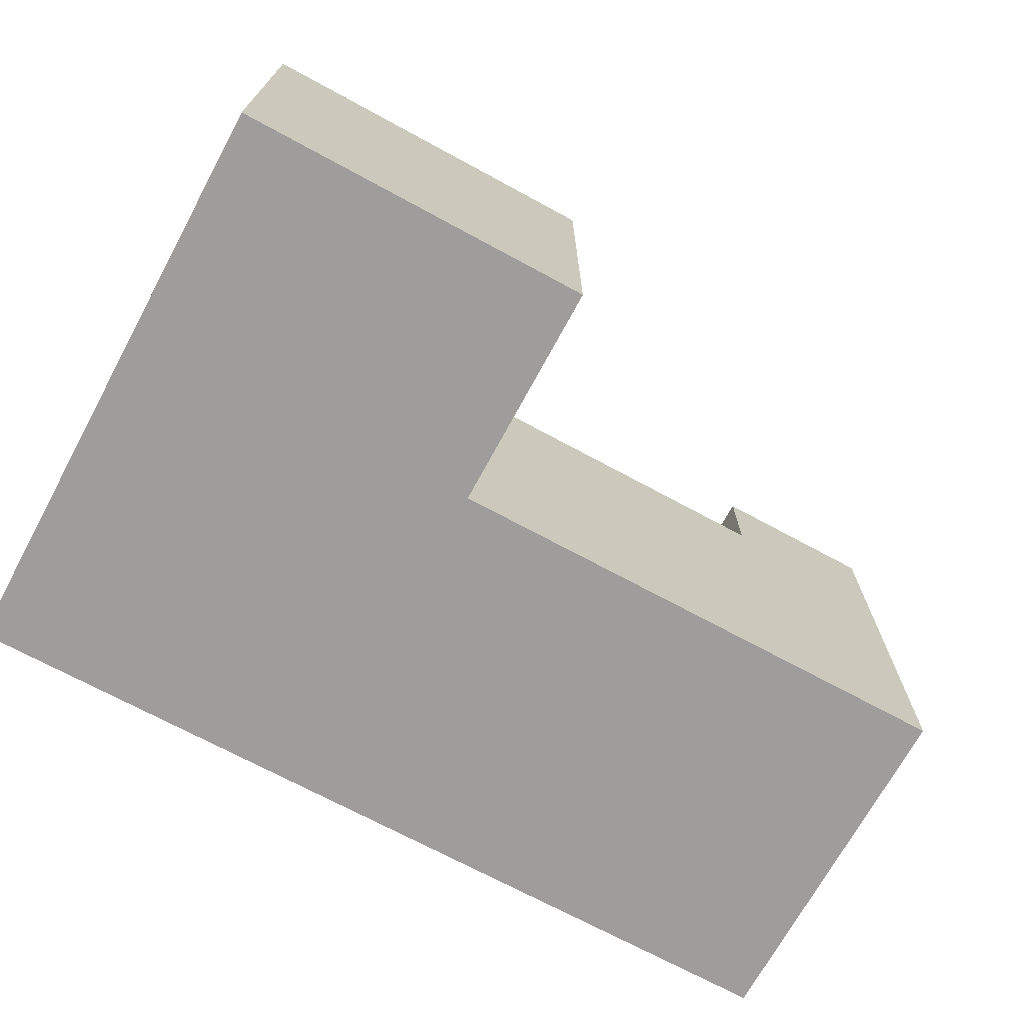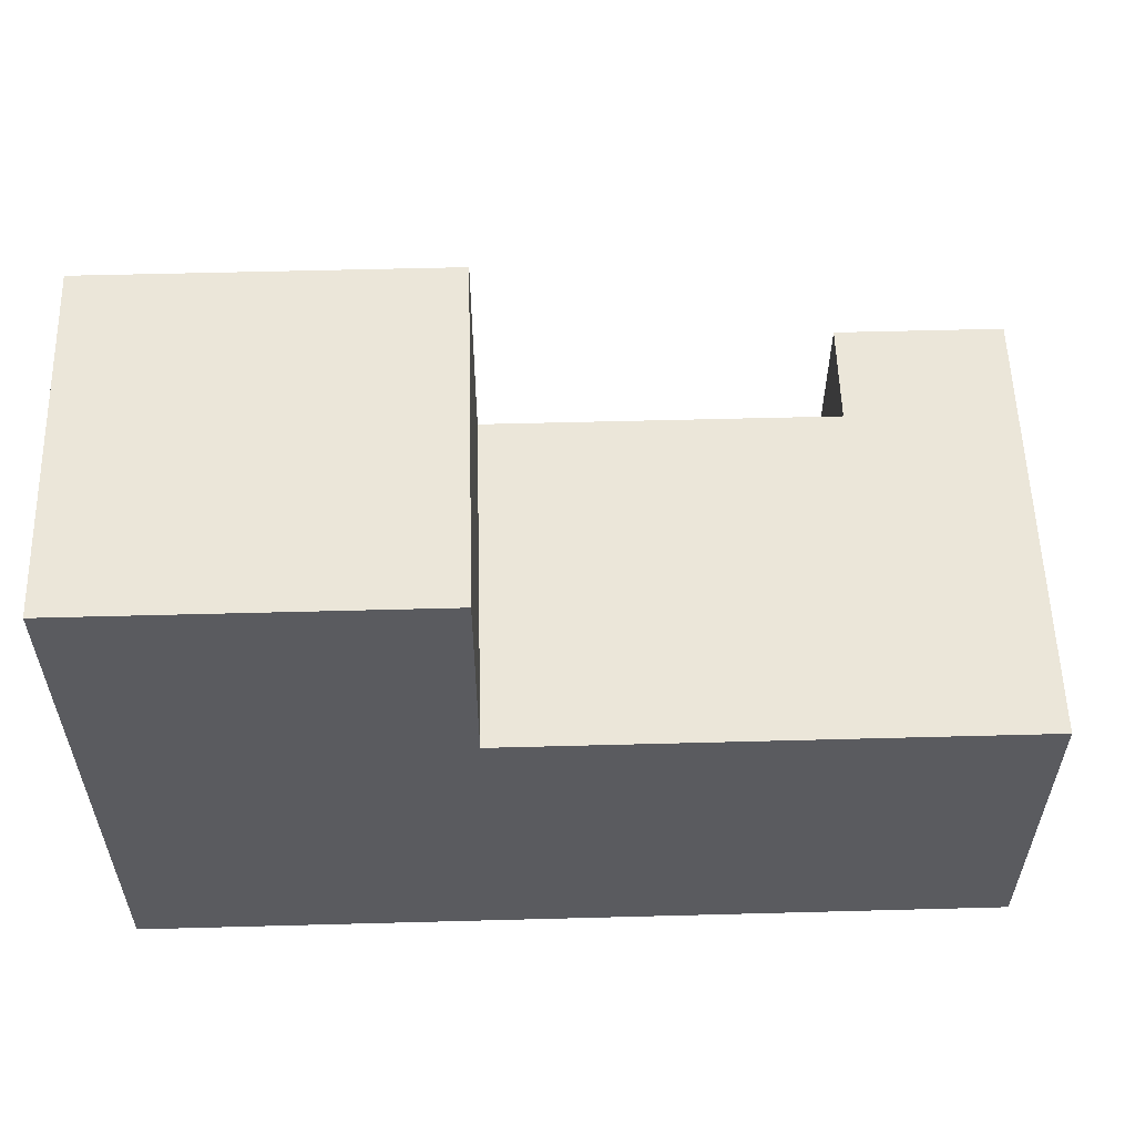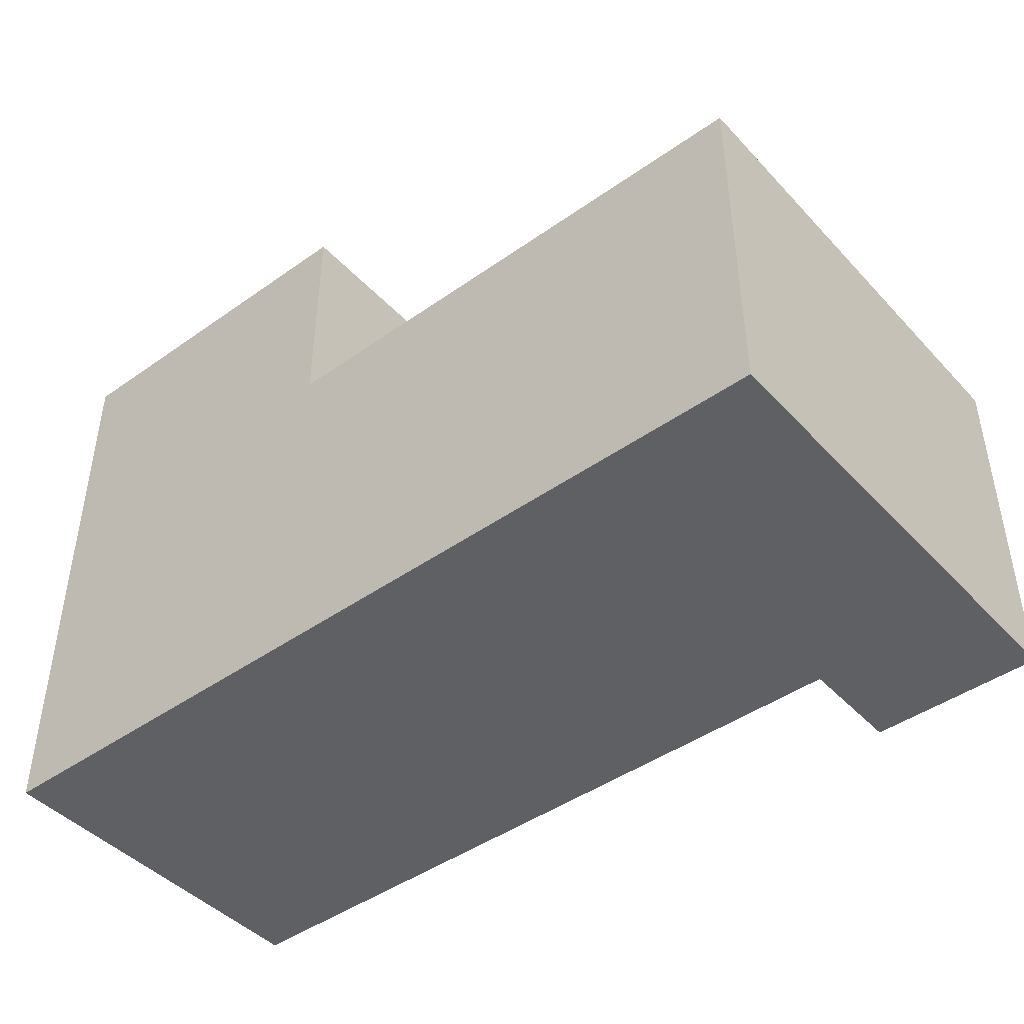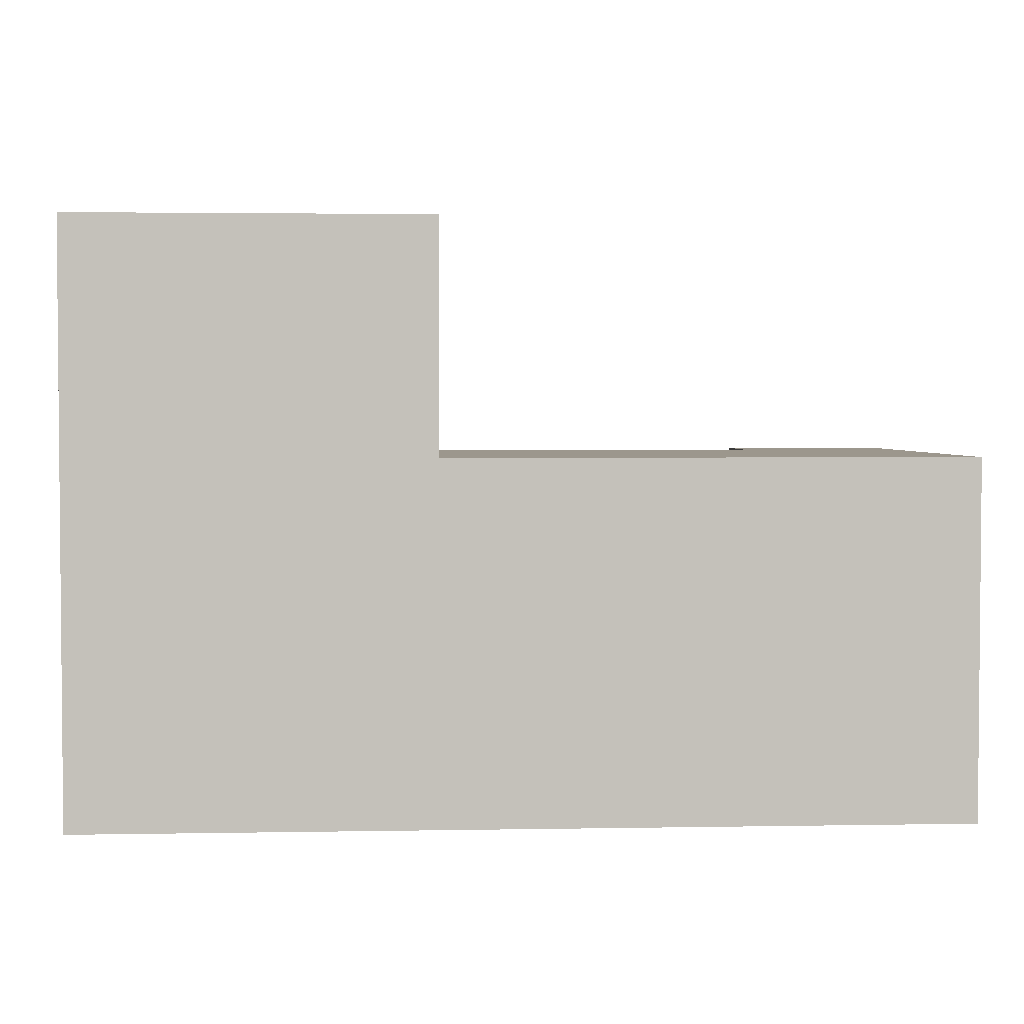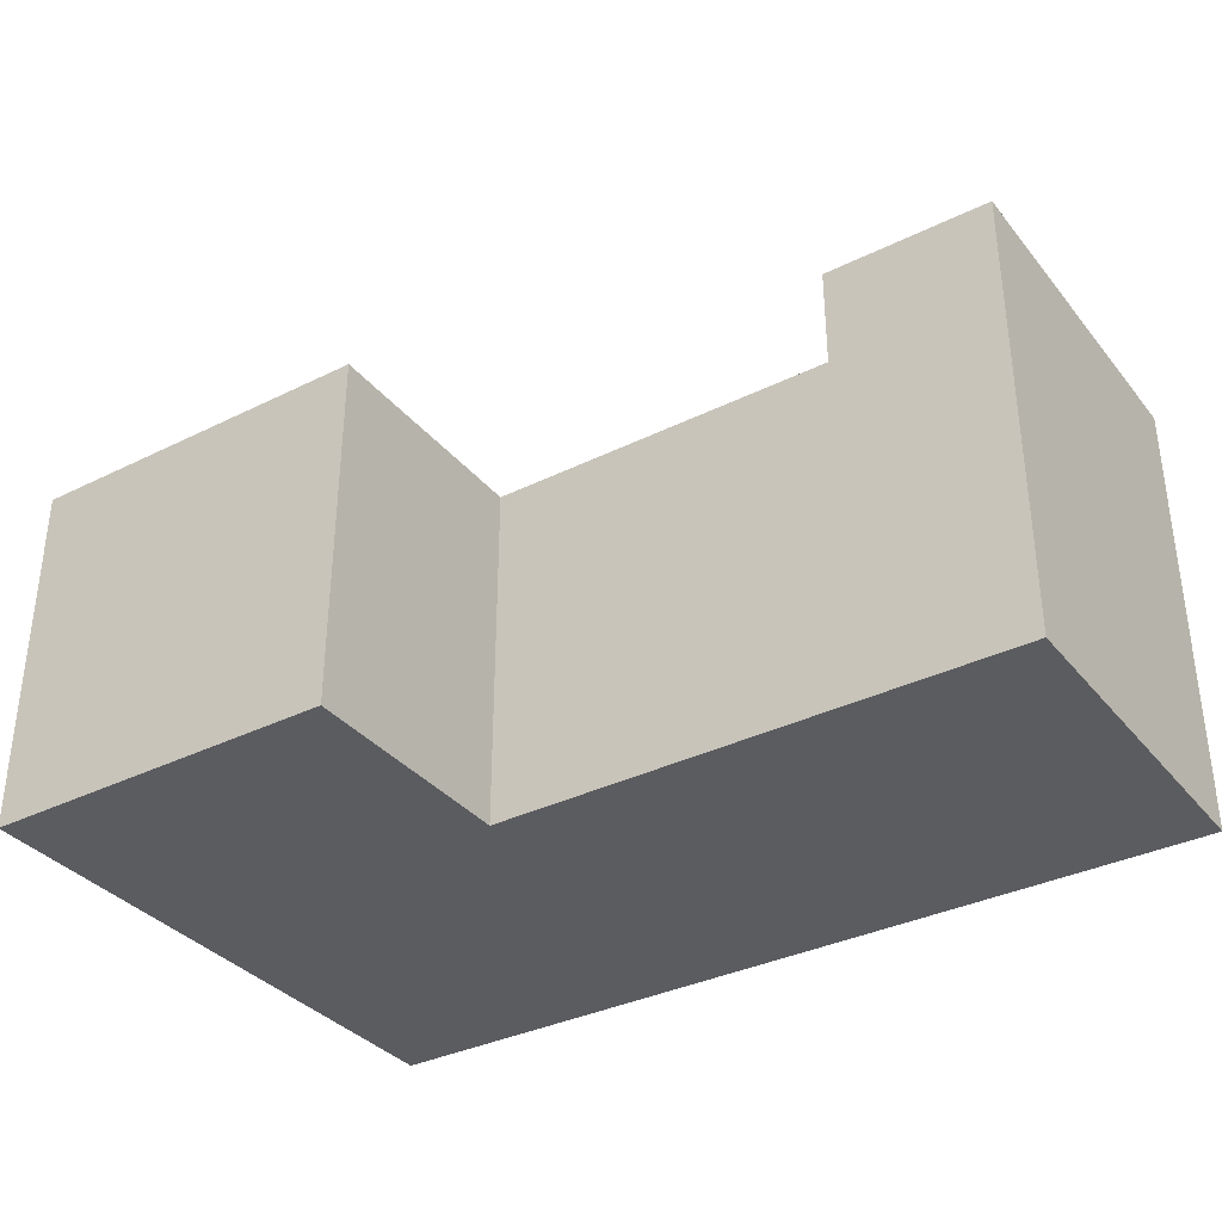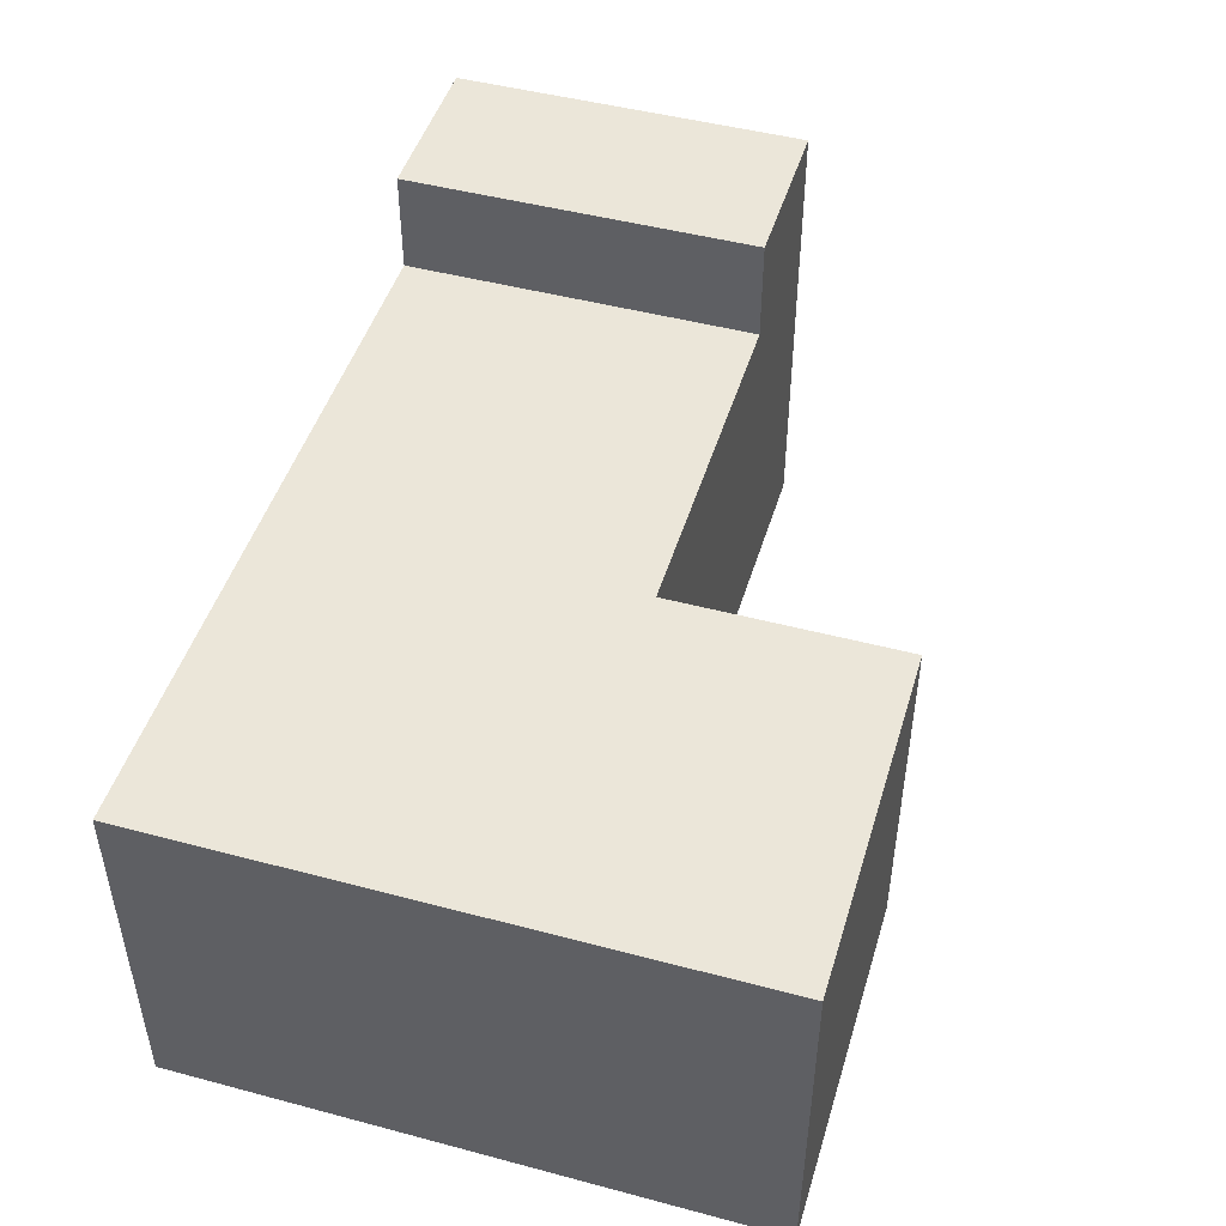
<metadata>
{"format":"obj","ext":"obj","renderer":"f3d","projection":"perspective","resolution":1024,"background":"white","views":[{"elev":-70.6,"azim":-28.5,"up":"+Y"},{"elev":56.5,"azim":-1.6,"up":"+Z"},{"elev":-44.5,"azim":39.5,"up":"+Z"},{"elev":2.9,"azim":-3.5,"up":"+Z"},{"elev":-34.9,"azim":33.4,"up":"+Y"},{"elev":47.3,"azim":-73.3,"up":"+Y"}]}
</metadata>
<code>
o Cube
v -0.1914 -0.1914 0.1914
v -0.1914 0.1914 0.1914
v -0.1914 -0.1914 -0.1914
v -0.1914 0.1914 -0.1914
v 0.1914 -0.1914 0.1914
v 0.1914 0.1914 0.1914
v 0.1914 -0.1914 -0.1914
v 0.1914 0.1914 -0.1914
v 0.5715 0.1914 0.1914
v 0.5715 0.1914 -0.1914
v 0.5715 -0.1914 -0.1914
v 0.5715 -0.1914 0.1914
v 0.7532 0.1914 0.1914
v 0.7532 0.1914 -0.1914
v 0.7532 -0.1914 -0.1914
v 0.7532 -0.1914 0.1914
v -0.1914 0.1914 0.4383
v 0.1914 0.1914 0.4383
v -0.1914 -0.1914 0.4383
v 0.1914 -0.1914 0.4383
v 0.5715 0.3032 0.1914
v 0.5715 0.3032 -0.1914
v 0.7532 0.3032 0.1914
v 0.7532 0.3032 -0.1914
f 1 5 7 3
f 4 3 7 8
f 6 8 10 9
f 6 2 4 8
f 2 1 3 4
f 5 1 19 20
f 11 12 16 15
f 7 5 12 11
f 5 6 9 12
f 8 7 11 10
f 14 15 16 13
f 10 11 15 14
f 12 9 13 16
f 10 14 24 22
f 18 20 19 17
f 1 2 17 19
f 6 5 20 18
f 2 6 18 17
f 21 22 24 23
f 14 13 23 24
f 13 9 21 23
f 9 10 22 21

</code>
